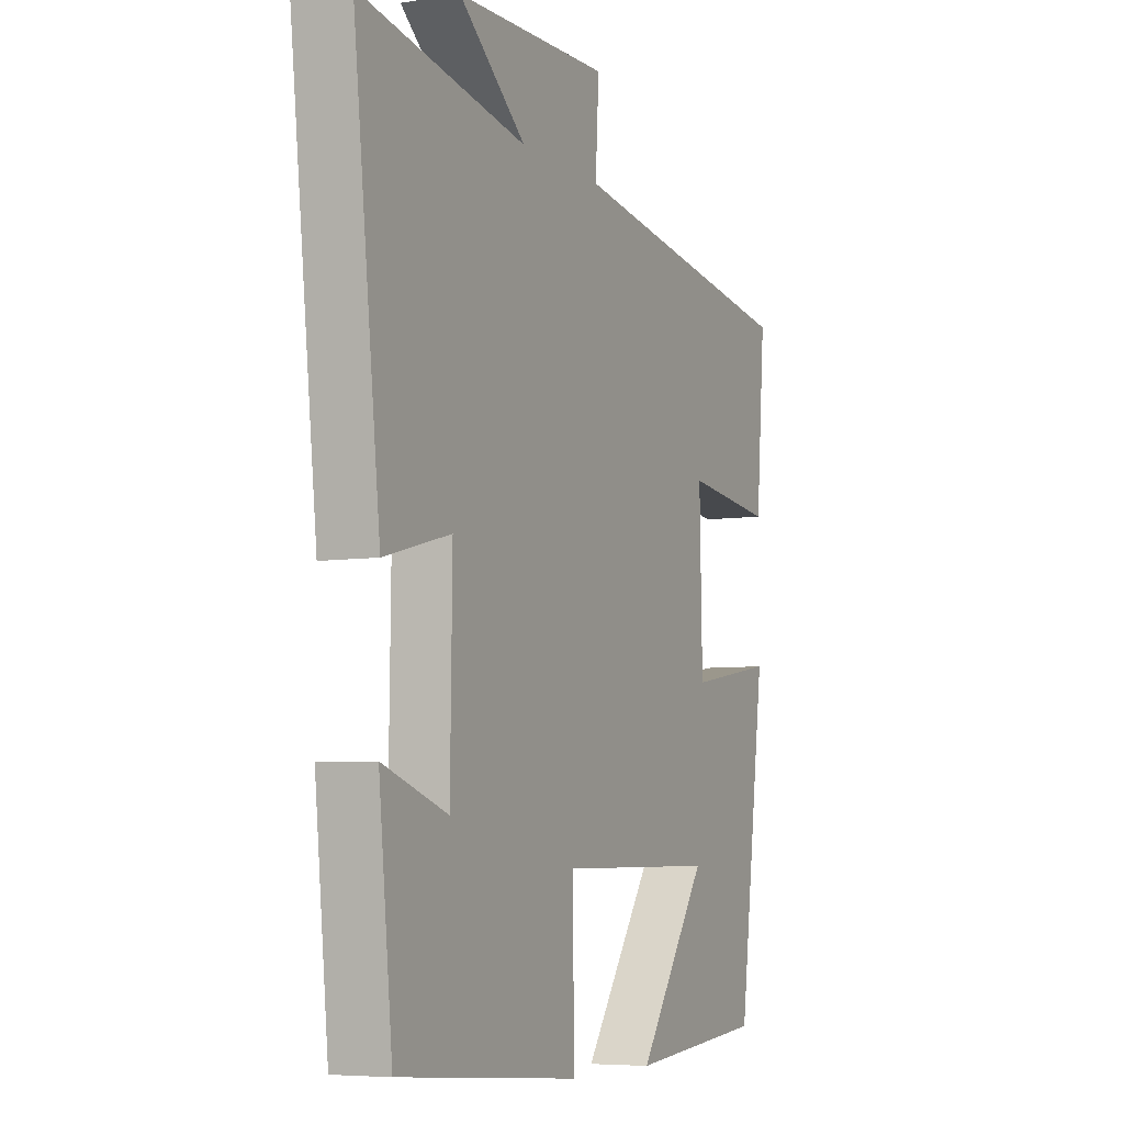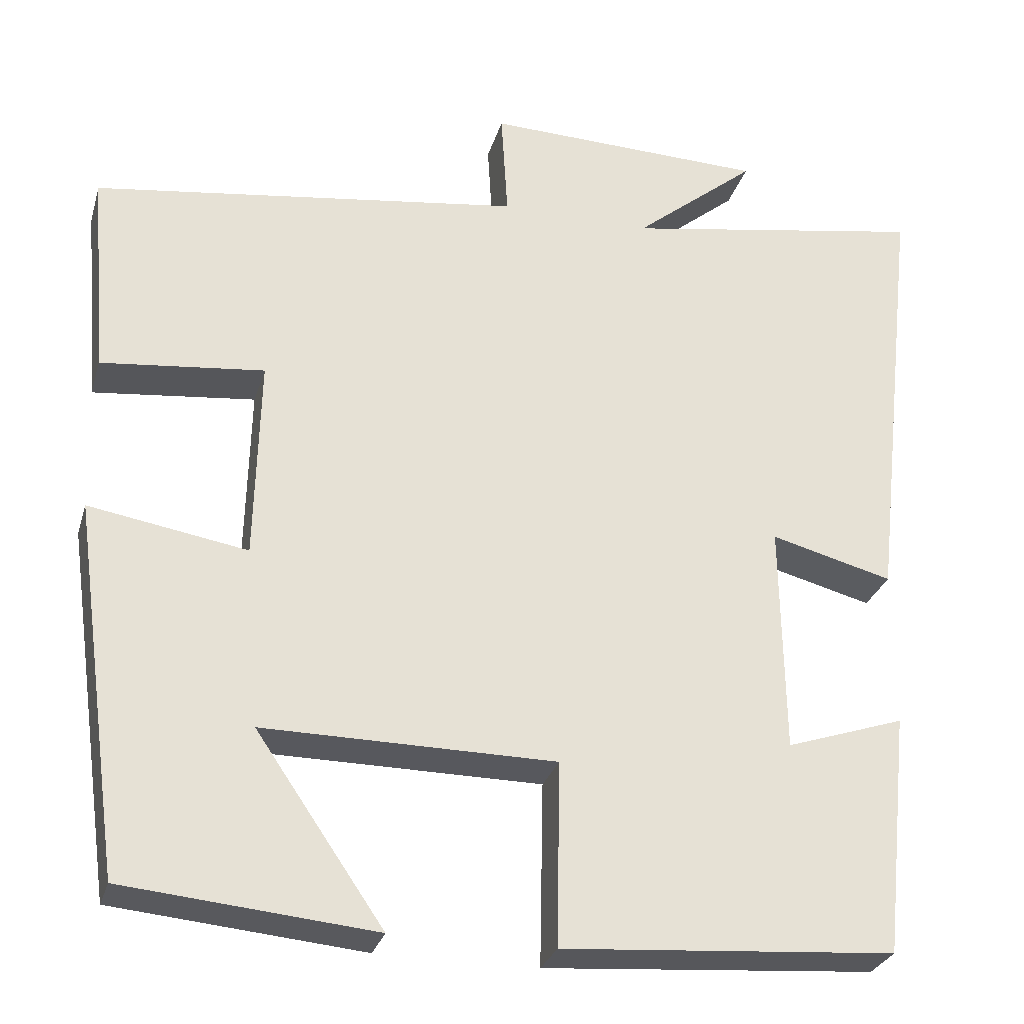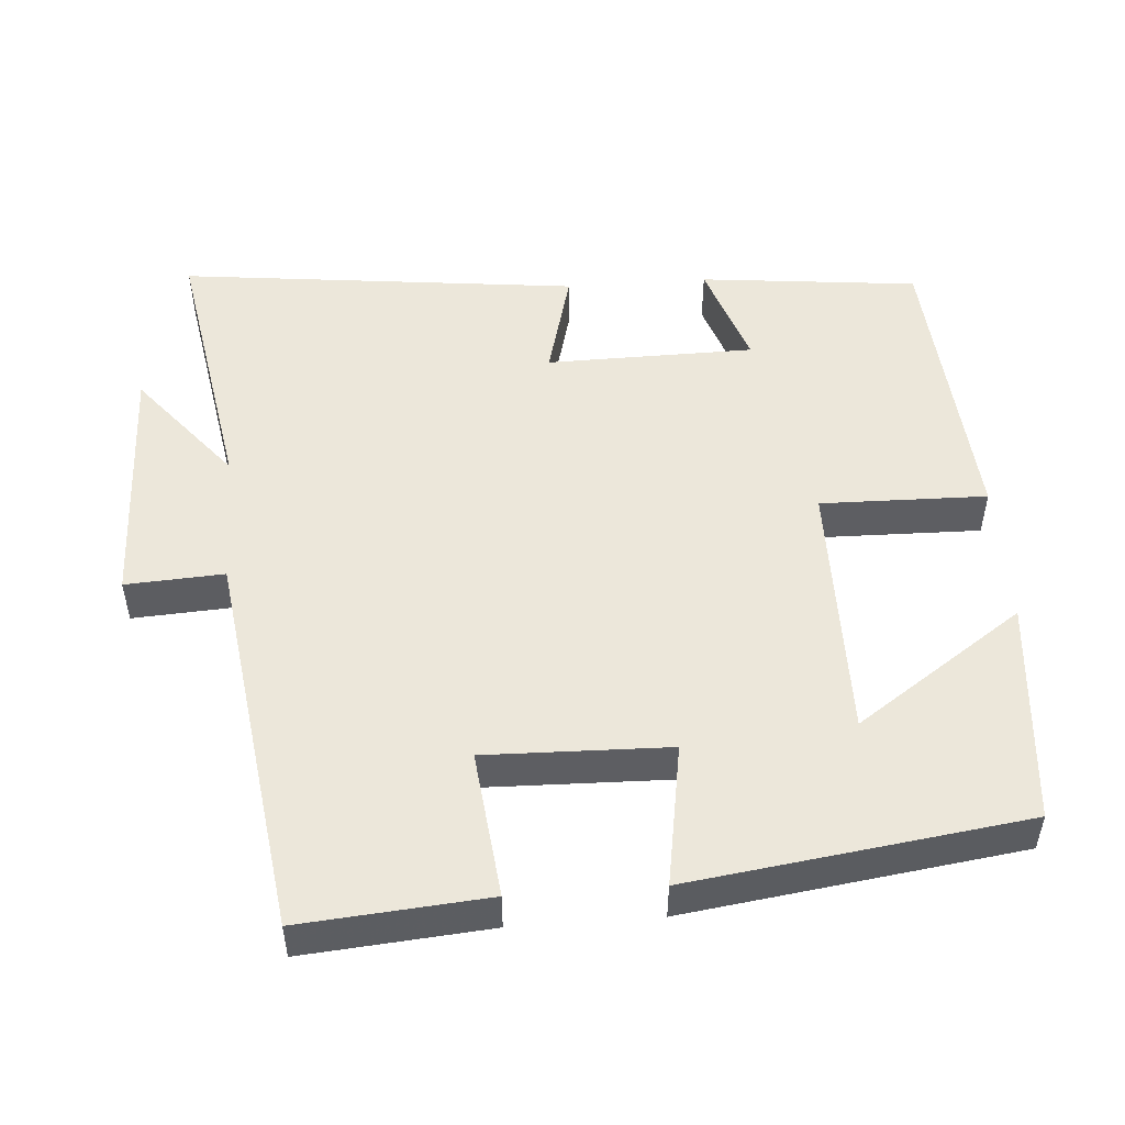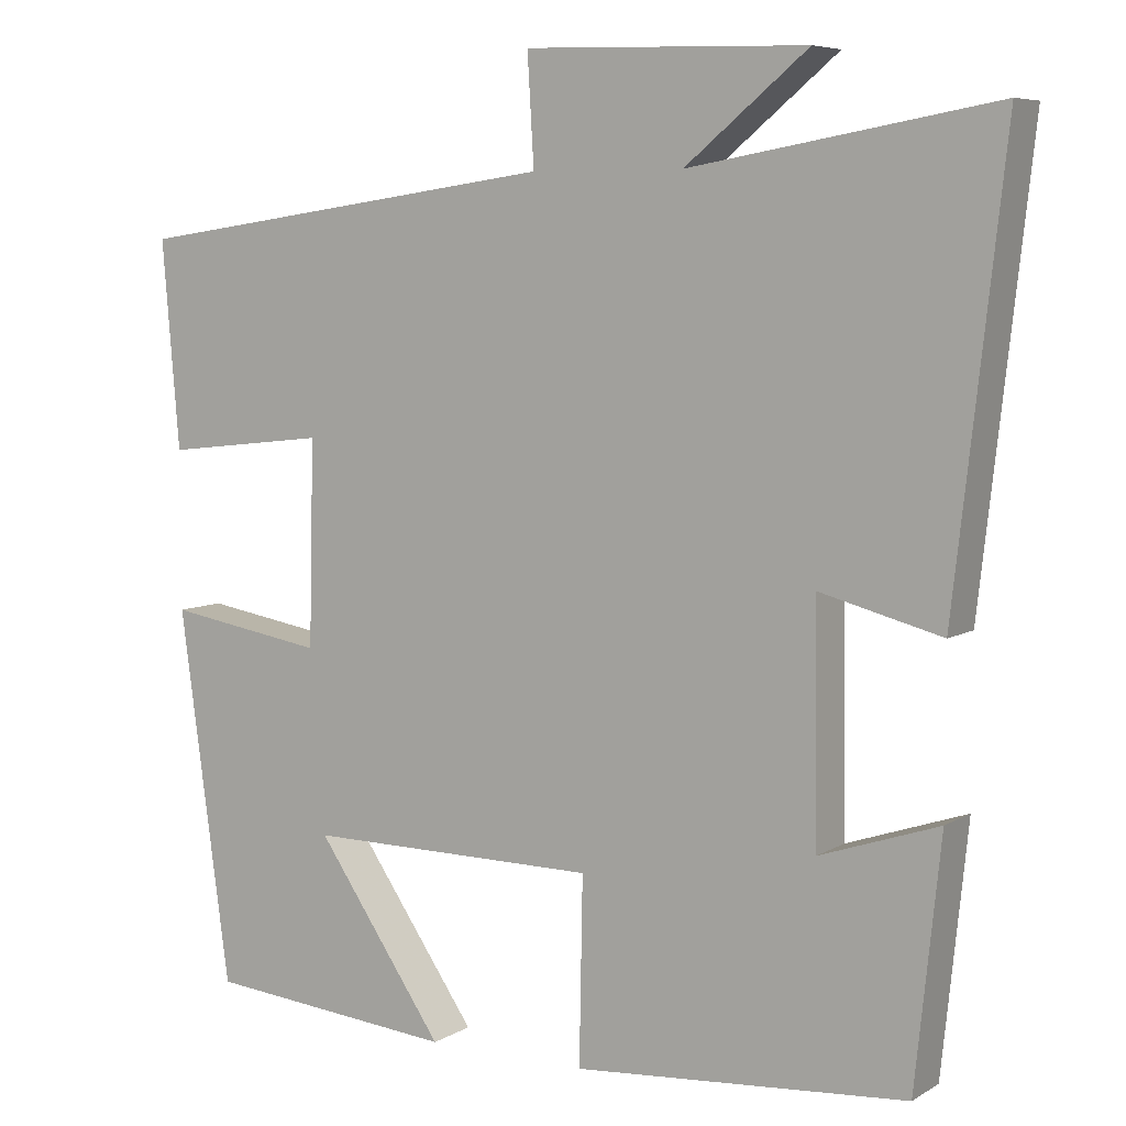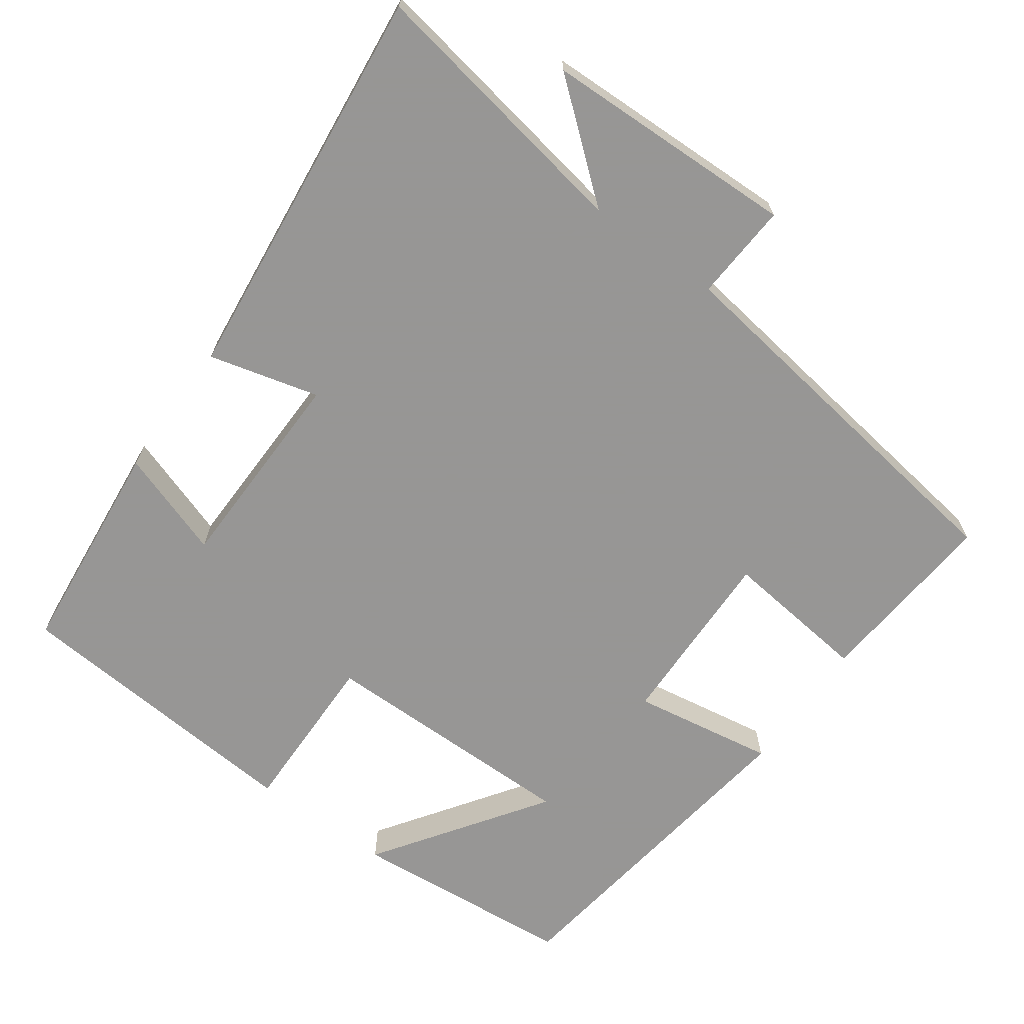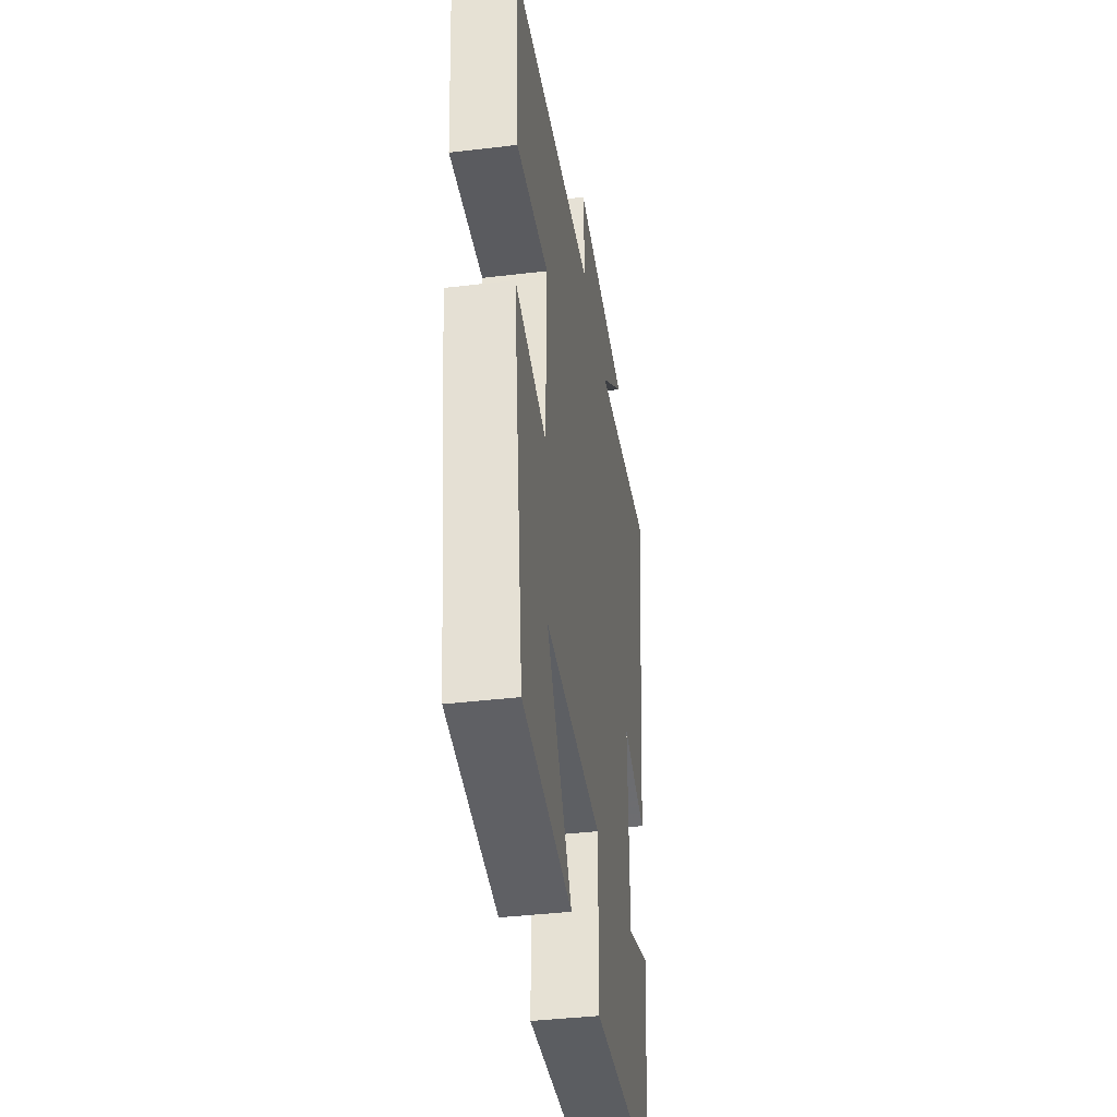
<metadata>
{"format":"obj","ext":"obj","renderer":"f3d","projection":"perspective","resolution":1024,"background":"white","views":[{"elev":-6.2,"azim":-64.7,"up":"+Z"},{"elev":-28.8,"azim":164.6,"up":"+Z"},{"elev":50.6,"azim":85.8,"up":"+Y"},{"elev":6.7,"azim":-148.5,"up":"+Z"},{"elev":-67.8,"azim":-35.9,"up":"+Y"},{"elev":-39.8,"azim":98.4,"up":"+Z"}]}
</metadata>
<code>
v 0.521 0.07 0.427
v 0.5 0.07 0.175
v 0.301 0.07 0.197
v 0.307 0.07 -0.051
v 0.5 0.07 -0.019
v 0.438 0.07 -0.472
v 0.133 0.07 -0.5
v 0.289 0.07 -0.273
v -0.067 0.07 -0.275
v -0.063 0.07 -0.5
v -0.469 0.07 -0.469
v -0.5 0.07 -0.172
v -0.355 0.07 -0.221
v -0.351 0.07 0.061
v -0.5 0.07 0.022
v -0.561 0.07 0.564
v -0.19 0.07 0.5
v -0.34 0.07 0.623
v 0.004 0.07 0.633
v -0.004 0.07 0.5
v 0.521 0 0.427
v 0.5 0 0.175
v 0.301 0 0.197
v 0.307 0 -0.051
v 0.5 0 -0.019
v 0.438 0 -0.472
v 0.133 0 -0.5
v 0.289 0 -0.273
v -0.067 0 -0.275
v -0.063 0 -0.5
v -0.469 0 -0.469
v -0.5 0 -0.172
v -0.355 0 -0.221
v -0.351 0 0.061
v -0.5 0 0.022
v -0.561 0 0.564
v -0.19 0 0.5
v -0.34 0 0.623
v 0.004 0 0.633
v -0.004 0 0.5
f 17 18 19 20
f 17 20 1 2
f 14 15 16 17
f 13 14 17
f 10 11 12 13
f 9 10 13 17
f 8 9 17
f 5 6 7 8
f 4 5 8
f 3 4 8 17
f 2 3 17
f 40 39 38 37
f 22 21 40 37
f 37 36 35 34
f 37 34 33
f 33 32 31 30
f 37 33 30 29
f 37 29 28
f 28 27 26 25
f 28 25 24
f 37 28 24 23
f 37 23 22
f 1 21 22 2
f 2 22 23 3
f 3 23 24 4
f 4 24 25 5
f 5 25 26 6
f 6 26 27 7
f 7 27 28 8
f 8 28 29 9
f 9 29 30 10
f 10 30 31 11
f 11 31 32 12
f 12 32 33 13
f 13 33 34 14
f 14 34 35 15
f 15 35 36 16
f 16 36 37 17
f 17 37 38 18
f 18 38 39 19
f 19 39 40 20
f 20 40 21 1

</code>
